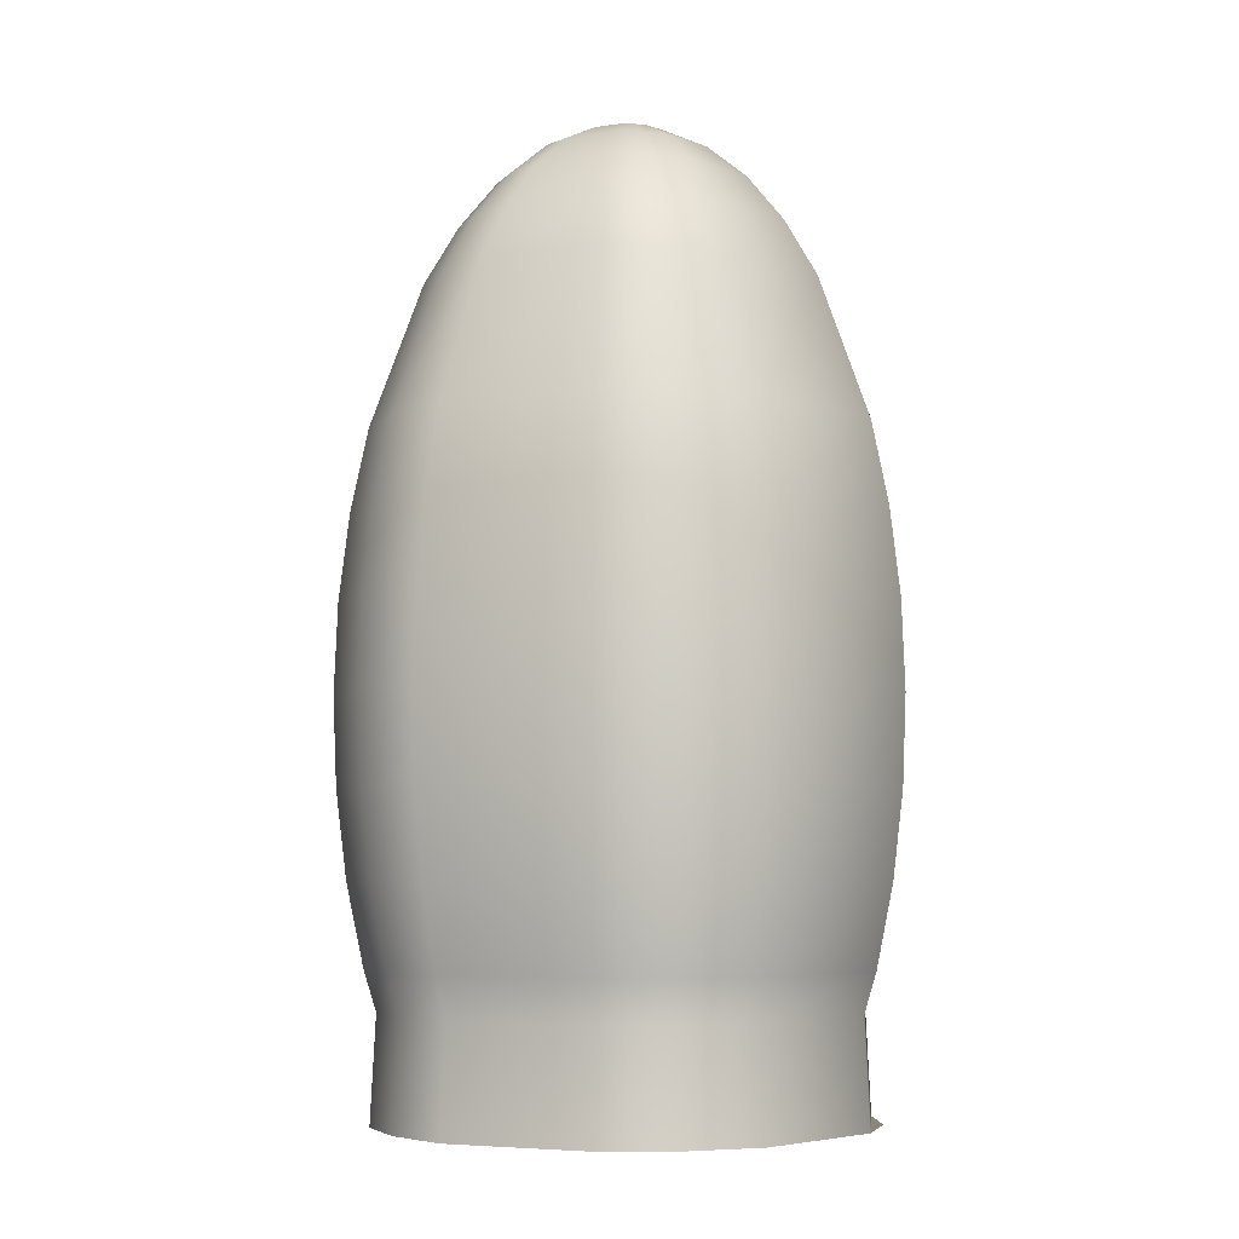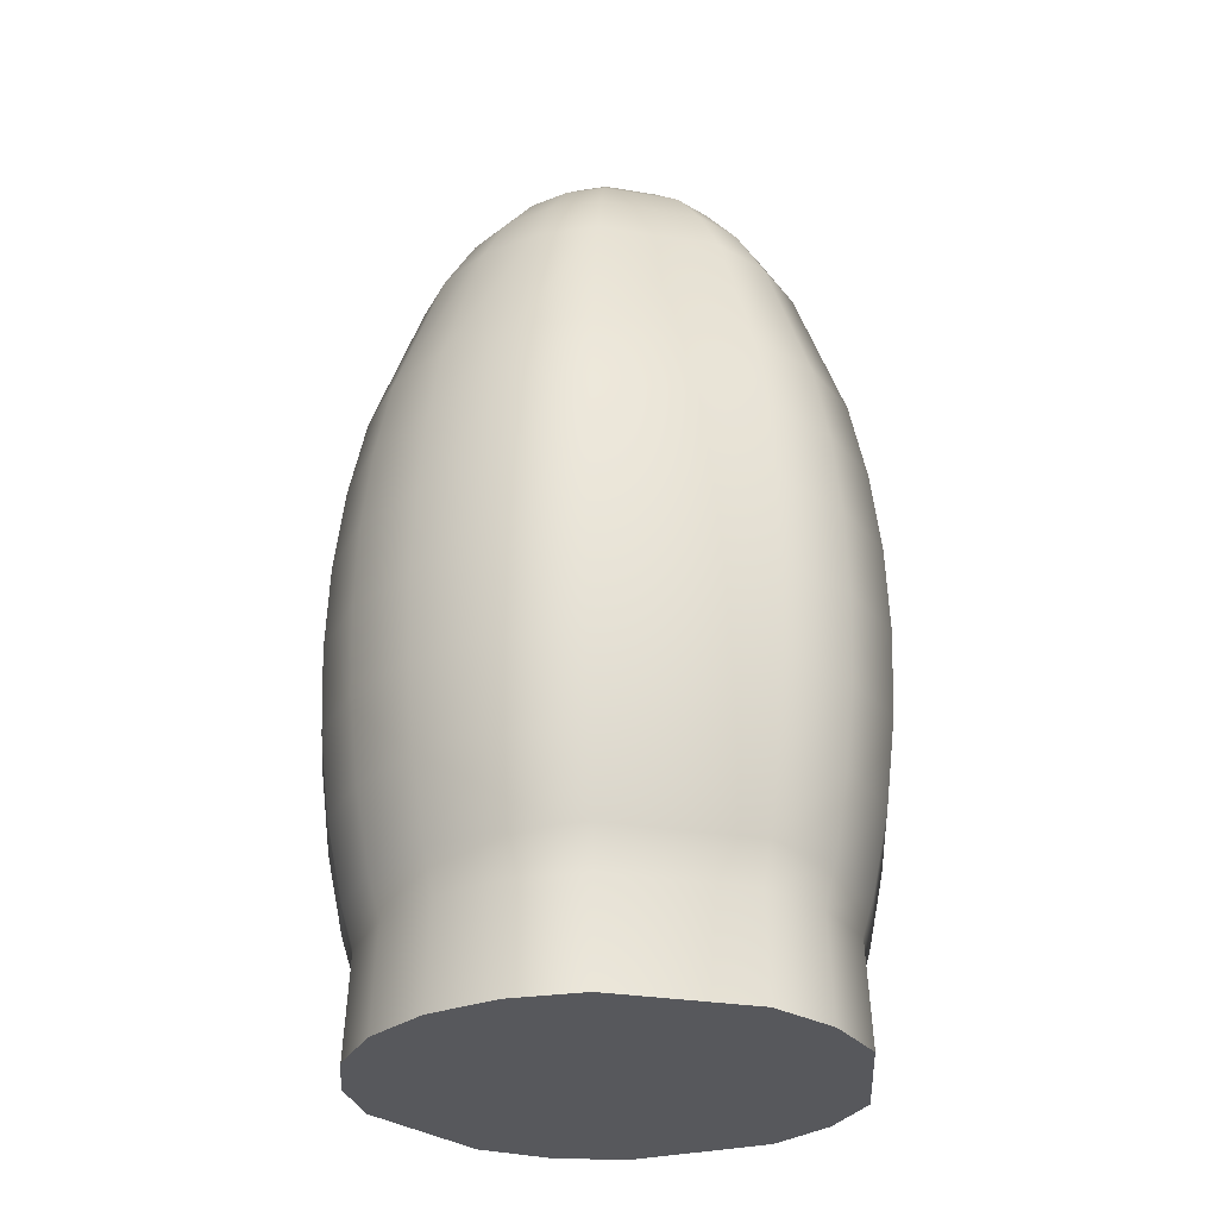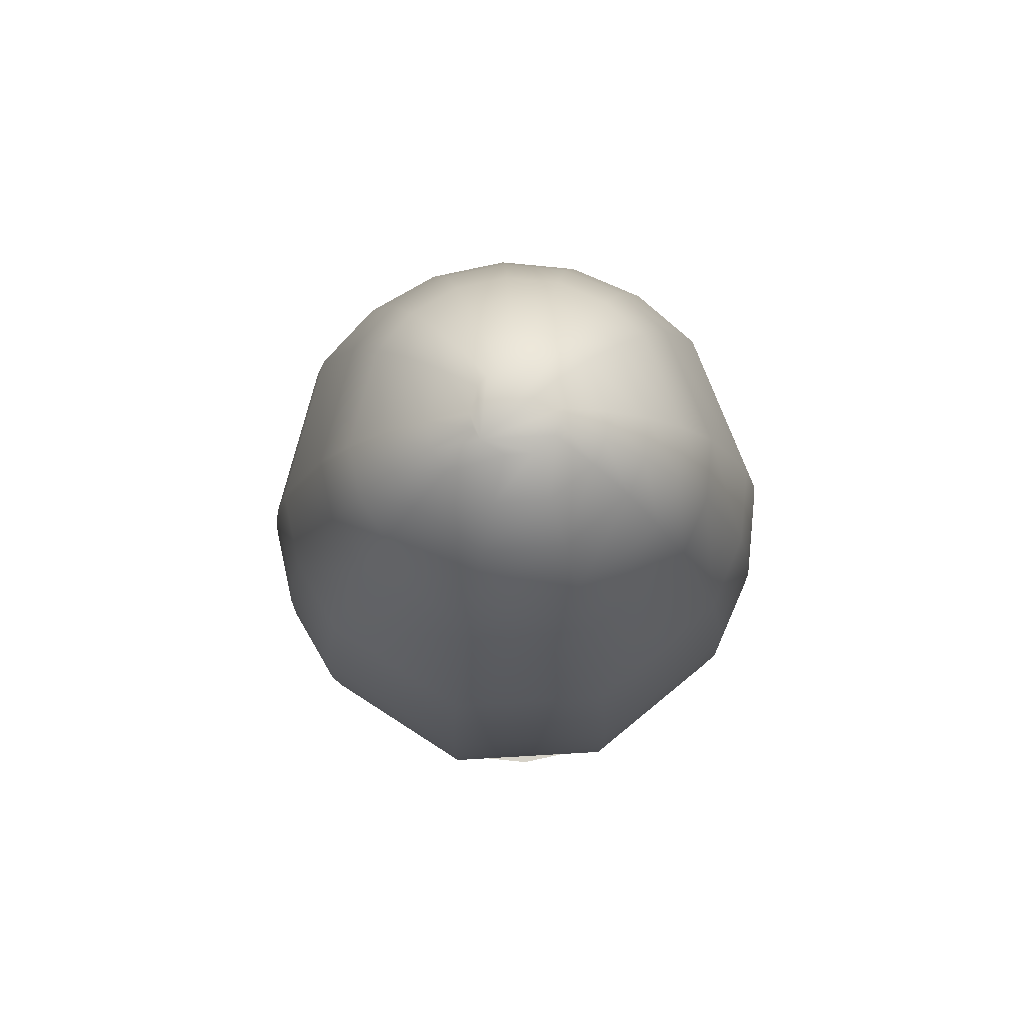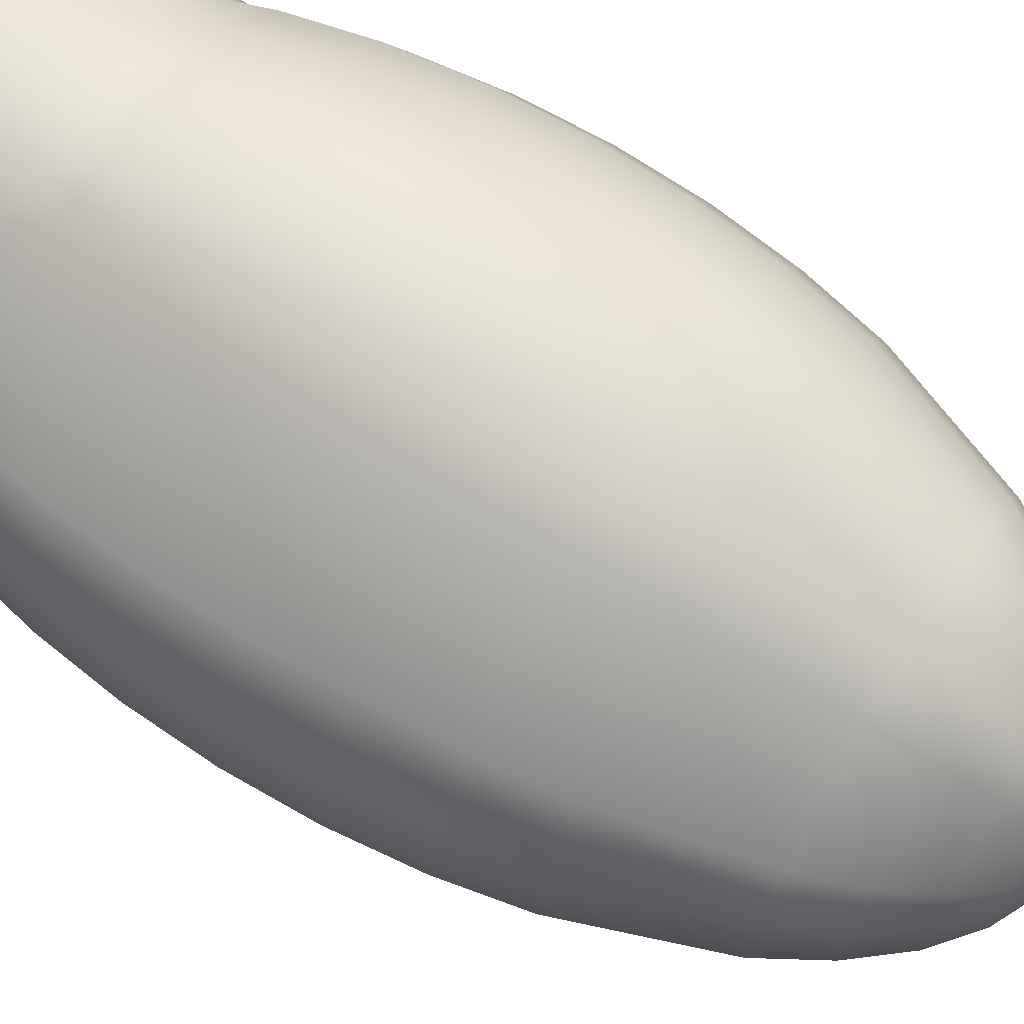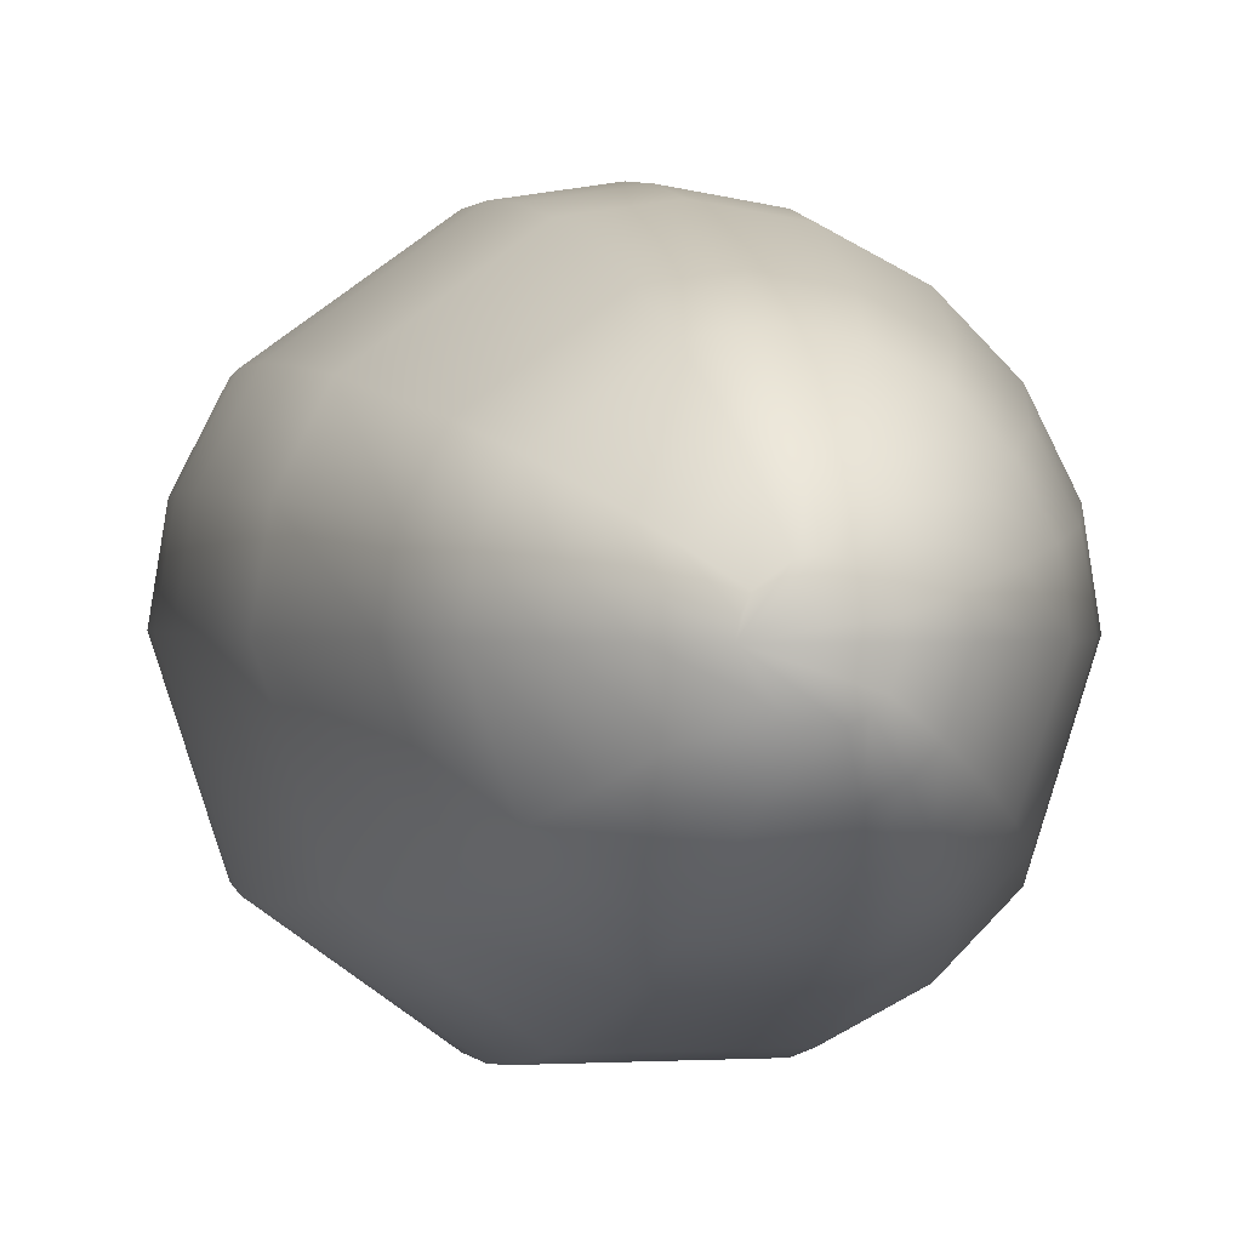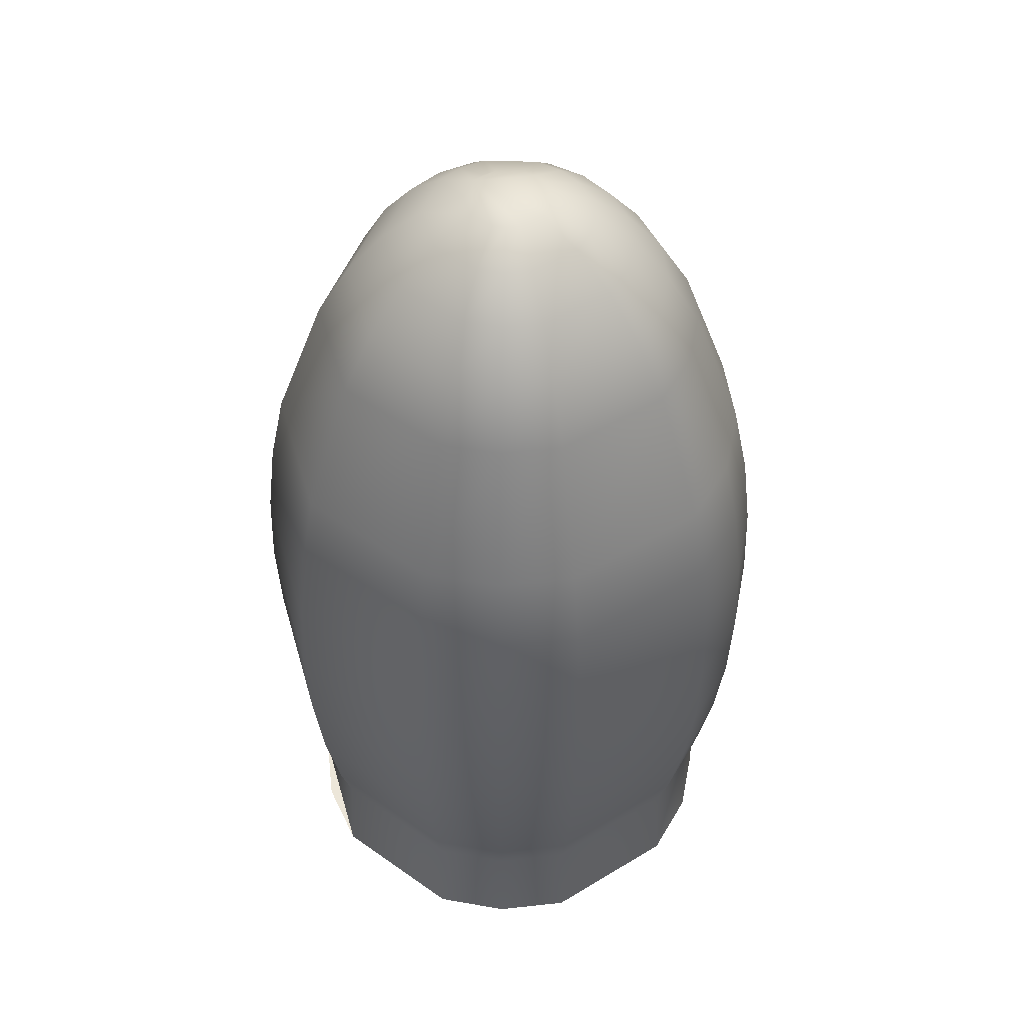
<metadata>
{"format":"obj","ext":"obj","renderer":"f3d","projection":"perspective","resolution":1024,"background":"white","views":[{"elev":-5.5,"azim":60.0,"up":"+Y"},{"elev":-28.5,"azim":21.7,"up":"+Y"},{"elev":77.9,"azim":140.7,"up":"+Y"},{"elev":68.9,"azim":122.1,"up":"+Z"},{"elev":0.5,"azim":168.0,"up":"+Z"},{"elev":48.8,"azim":-141.9,"up":"+Y"}]}
</metadata>
<code>
g default
v 3.699 0.002692 -0.5089
v 3.266 0.002692 -0.8234
v 2.731 0.002692 -0.8234
v 2.489 0.002692 -0.7004
v 2.298 0.002692 -0.5089
v 2.132 0.002692 0
v 2.175 0.002692 0.2675
v 2.298 0.002692 0.5089
v 2.489 0.002692 0.7004
v 2.731 0.002692 0.8234
v 2.998 0.002692 0.8658
v 3.266 0.002692 0.8234
v 3.699 0.002692 0.5089
v 3.822 0.002692 0.2675
v 3.864 0.002692 0
v 3.719 0.5223 -0.5237
v 3.273 0.5223 -0.8474
v 2.723 0.5223 -0.8474
v 2.474 0.5223 -0.7208
v 2.277 0.5223 -0.5237
v 2.107 0.5223 0
v 2.151 0.5223 0.2753
v 2.277 0.5223 0.5237
v 2.474 0.5223 0.7208
v 2.723 0.5223 0.8474
v 2.998 0.5223 0.891
v 3.273 0.5223 0.8474
v 3.719 0.5223 0.5237
v 3.846 0.5223 0.2753
v 3.889 0.5223 0
v 3.768 0.8123 -0.559
v 3.292 0.8123 -0.9045
v 2.704 0.8123 -0.9045
v 2.439 0.8123 -0.7694
v 2.229 0.8123 -0.559
v 2.047 0.8123 0
v 2.094 0.8123 0.2939
v 2.229 0.8123 0.559
v 2.439 0.8123 0.7694
v 2.704 0.8123 0.9045
v 2.998 0.8123 0.9511
v 3.292 0.8123 0.9045
v 3.768 0.8123 0.559
v 3.903 0.8123 0.2939
v 3.949 0.8123 0
v 3.797 1.117 -0.5805
v 3.303 1.117 -0.9393
v 2.693 1.117 -0.9393
v 2.418 1.117 -0.7991
v 2.199 1.117 -0.5805
v 2.01 1.117 0
v 2.059 1.117 0.3052
v 2.199 1.117 0.5805
v 2.418 1.117 0.7991
v 2.693 1.117 0.9393
v 2.998 1.117 0.9877
v 3.303 1.117 0.9393
v 3.797 1.117 0.5805
v 3.938 1.117 0.3052
v 3.986 1.117 0
v 3.807 1.43 -0.5878
v 3.307 1.43 -0.9511
v 2.689 1.43 -0.9511
v 2.41 1.43 -0.809
v 2.189 1.43 -0.5878
v 1.998 1.43 0
v 2.047 1.43 0.309
v 2.189 1.43 0.5878
v 2.41 1.43 0.809
v 2.689 1.43 0.9511
v 2.998 1.43 1
v 3.307 1.43 0.9511
v 3.807 1.43 0.5878
v 3.949 1.43 0.309
v 3.998 1.43 0
v 3.797 1.743 -0.5805
v 3.303 1.743 -0.9393
v 2.693 1.743 -0.9393
v 2.418 1.743 -0.7991
v 2.199 1.743 -0.5805
v 2.01 1.743 0
v 2.059 1.743 0.3052
v 2.199 1.743 0.5805
v 2.418 1.743 0.7991
v 2.693 1.743 0.9393
v 2.998 1.743 0.9877
v 3.303 1.743 0.9393
v 3.797 1.743 0.5805
v 3.938 1.743 0.3052
v 3.986 1.743 0
v 3.768 2.048 -0.559
v 3.292 2.048 -0.9045
v 2.704 2.048 -0.9045
v 2.439 2.048 -0.7694
v 2.229 2.048 -0.559
v 2.047 2.048 0
v 2.094 2.048 0.2939
v 2.229 2.048 0.559
v 2.439 2.048 0.7694
v 2.704 2.048 0.9045
v 2.998 2.048 0.9511
v 3.292 2.048 0.9045
v 3.768 2.048 0.559
v 3.903 2.048 0.2939
v 3.949 2.048 0
v 3.719 2.338 -0.5237
v 3.273 2.338 -0.8474
v 2.723 2.338 -0.8474
v 2.474 2.338 -0.7208
v 2.277 2.338 -0.5237
v 2.107 2.338 0
v 2.151 2.338 0.2753
v 2.277 2.338 0.5237
v 2.474 2.338 0.7208
v 2.723 2.338 0.8474
v 2.998 2.338 0.891
v 3.273 2.338 0.8474
v 3.719 2.338 0.5237
v 3.846 2.338 0.2753
v 3.889 2.338 0
v 3.57 2.845 -0.4156
v 3.217 2.845 -0.6725
v 2.78 2.845 -0.6725
v 2.583 2.845 -0.5721
v 2.426 2.845 -0.4156
v 2.291 2.845 0
v 2.326 2.845 0.2185
v 2.426 2.845 0.4156
v 2.583 2.845 0.5721
v 2.78 2.845 0.6725
v 2.998 2.845 0.7071
v 3.217 2.845 0.6725
v 3.57 2.845 0.4156
v 3.671 2.845 0.2185
v 3.705 2.845 0
v 3.474 3.048 -0.3455
v 3.18 3.048 -0.559
v 2.817 3.048 -0.559
v 2.653 3.048 -0.4755
v 2.523 3.048 -0.3455
v 2.41 3.048 0
v 2.439 3.048 0.1816
v 2.523 3.048 0.3455
v 2.653 3.048 0.4755
v 2.817 3.048 0.559
v 2.998 3.048 0.5878
v 3.18 3.048 0.559
v 3.474 3.048 0.3455
v 3.557 3.048 0.1816
v 3.586 3.048 0
v 3.365 3.212 -0.2668
v 3.138 3.212 -0.4318
v 2.858 3.212 -0.4318
v 2.731 3.212 -0.3673
v 2.631 3.212 -0.2668
v 2.544 3.212 0
v 2.566 3.212 0.1403
v 2.631 3.212 0.2668
v 2.731 3.212 0.3673
v 2.858 3.212 0.4318
v 2.998 3.212 0.454
v 3.138 3.212 0.4318
v 3.365 3.212 0.2668
v 3.43 3.212 0.1403
v 3.452 3.212 0
v 3.248 3.332 -0.1816
v 3.094 3.332 -0.2939
v 2.903 3.332 -0.2939
v 2.817 3.332 -0.25
v 2.748 3.332 -0.1816
v 2.689 3.332 0
v 2.704 3.332 0.09549
v 2.748 3.332 0.1816
v 2.817 3.332 0.25
v 2.903 3.332 0.2939
v 2.998 3.332 0.309
v 3.094 3.332 0.2939
v 3.248 3.332 0.1816
v 3.292 3.332 0.09549
v 3.307 3.332 0
v 3.125 3.406 -0.09195
v 3.047 3.406 -0.1488
v 2.95 3.406 -0.1488
v 2.906 3.406 -0.1266
v 2.872 3.406 -0.09195
v 2.842 3.406 0
v 2.849 3.406 0.04834
v 2.872 3.406 0.09195
v 2.906 3.406 0.1266
v 2.95 3.406 0.1488
v 2.998 3.406 0.1564
v 3.047 3.406 0.1488
v 3.125 3.406 0.09195
v 3.147 3.406 0.04834
v 3.155 3.406 0
v 3.683 0.3787 -0.4978
v 3.26 0.3787 -0.8055
v 2.736 0.3787 -0.8055
v 2.5 0.3787 -0.6852
v 2.313 0.3787 -0.4978
v 2.151 0.3787 0
v 2.193 0.3787 0.2617
v 2.313 0.3787 0.4978
v 2.5 0.3787 0.6852
v 2.736 0.3787 0.8055
v 2.998 0.3787 0.847
v 3.26 0.3787 0.8055
v 3.683 0.3787 0.4978
v 3.804 0.3787 0.2617
v 3.845 0.3787 0
v 3.507 0.002692 -0.7004
v 3.266 0.002692 -0.8234
g Bullet1_HP
f 16 17 32 31
f 17 18 33 32
f 18 19 34 33
f 19 20 35 34
f 20 21 36 35
f 21 22 37 36
f 22 23 38 37
f 23 24 39 38
f 24 25 40 39
f 25 26 41 40
f 26 27 42 41
f 27 28 43 42
f 28 29 44 43
f 29 30 45 44
f 30 16 31 45
f 31 32 47 46
f 32 33 48 47
f 33 34 49 48
f 34 35 50 49
f 35 36 51 50
f 36 37 52 51
f 37 38 53 52
f 38 39 54 53
f 39 40 55 54
f 40 41 56 55
f 41 42 57 56
f 42 43 58 57
f 43 44 59 58
f 44 45 60 59
f 45 31 46 60
f 46 47 62 61
f 47 48 63 62
f 48 49 64 63
f 49 50 65 64
f 50 51 66 65
f 51 52 67 66
f 52 53 68 67
f 53 54 69 68
f 54 55 70 69
f 55 56 71 70
f 56 57 72 71
f 57 58 73 72
f 58 59 74 73
f 59 60 75 74
f 60 46 61 75
f 61 62 77 76
f 62 63 78 77
f 63 64 79 78
f 64 65 80 79
f 65 66 81 80
f 66 67 82 81
f 67 68 83 82
f 68 69 84 83
f 69 70 85 84
f 70 71 86 85
f 71 72 87 86
f 72 73 88 87
f 73 74 89 88
f 74 75 90 89
f 75 61 76 90
f 76 77 92 91
f 77 78 93 92
f 78 79 94 93
f 79 80 95 94
f 80 81 96 95
f 81 82 97 96
f 82 83 98 97
f 83 84 99 98
f 84 85 100 99
f 85 86 101 100
f 86 87 102 101
f 87 88 103 102
f 88 89 104 103
f 89 90 105 104
f 90 76 91 105
f 91 92 107 106
f 92 93 108 107
f 93 94 109 108
f 94 95 110 109
f 95 96 111 110
f 96 97 112 111
f 97 98 113 112
f 98 99 114 113
f 99 100 115 114
f 100 101 116 115
f 101 102 117 116
f 102 103 118 117
f 103 104 119 118
f 104 105 120 119
f 105 91 106 120
f 106 107 122 121
f 107 108 123 122
f 108 109 124 123
f 109 110 125 124
f 110 111 126 125
f 111 112 127 126
f 112 113 128 127
f 113 114 129 128
f 114 115 130 129
f 115 116 131 130
f 116 117 132 131
f 117 118 133 132
f 118 119 134 133
f 119 120 135 134
f 120 106 121 135
f 121 122 137 136
f 122 123 138 137
f 123 124 139 138
f 124 125 140 139
f 125 126 141 140
f 126 127 142 141
f 127 128 143 142
f 128 129 144 143
f 129 130 145 144
f 130 131 146 145
f 131 132 147 146
f 132 133 148 147
f 133 134 149 148
f 134 135 150 149
f 135 121 136 150
f 136 137 152 151
f 137 138 153 152
f 138 139 154 153
f 139 140 155 154
f 140 141 156 155
f 141 142 157 156
f 142 143 158 157
f 143 144 159 158
f 144 145 160 159
f 145 146 161 160
f 146 147 162 161
f 147 148 163 162
f 148 149 164 163
f 149 150 165 164
f 150 136 151 165
f 151 152 167 166
f 152 153 168 167
f 153 154 169 168
f 154 155 170 169
f 155 156 171 170
f 156 157 172 171
f 157 158 173 172
f 158 159 174 173
f 159 160 175 174
f 160 161 176 175
f 161 162 177 176
f 162 163 178 177
f 163 164 179 178
f 164 165 180 179
f 165 151 166 180
f 166 167 182 181
f 167 168 183 182
f 168 169 184 183
f 169 170 185 184
f 170 171 186 185
f 171 172 187 186
f 172 173 188 187
f 173 174 189 188
f 174 175 190 189
f 175 176 191 190
f 176 177 192 191
f 177 178 193 192
f 178 179 194 193
f 179 180 195 194
f 180 166 181 195
f 181 182 195
f 182 183 195
f 183 184 195
f 184 185 195
f 185 186 195
f 186 187 195
f 187 188 195
f 188 189 195
f 189 190 195
f 190 191 195
f 191 192 195
f 192 193 195
f 193 194 195
f 1 2 197 196
f 2 3 198 197
f 3 4 199 198
f 4 5 200 199
f 5 6 201 200
f 6 7 202 201
f 7 8 203 202
f 8 9 204 203
f 9 10 205 204
f 10 11 206 205
f 11 12 207 206
f 12 13 208 207
f 13 14 209 208
f 14 15 210 209
f 15 1 196 210
f 196 197 17 16
f 197 198 18 17
f 198 199 19 18
f 199 200 20 19
f 200 201 21 20
f 201 202 22 21
f 202 203 23 22
f 203 204 24 23
f 204 205 25 24
f 205 206 26 25
f 206 207 27 26
f 207 208 28 27
f 208 209 29 28
f 209 210 30 29
f 210 196 16 30
g Bullet1_HPShapeHiddenFacesSet defaultHideFaceDataSet Bullet1_HP
f 2 1 211 212
g Bullet1_HP
f 1 15 14 13 12 11 10 9 8 7 6 5 4 3 2 212 211

</code>
